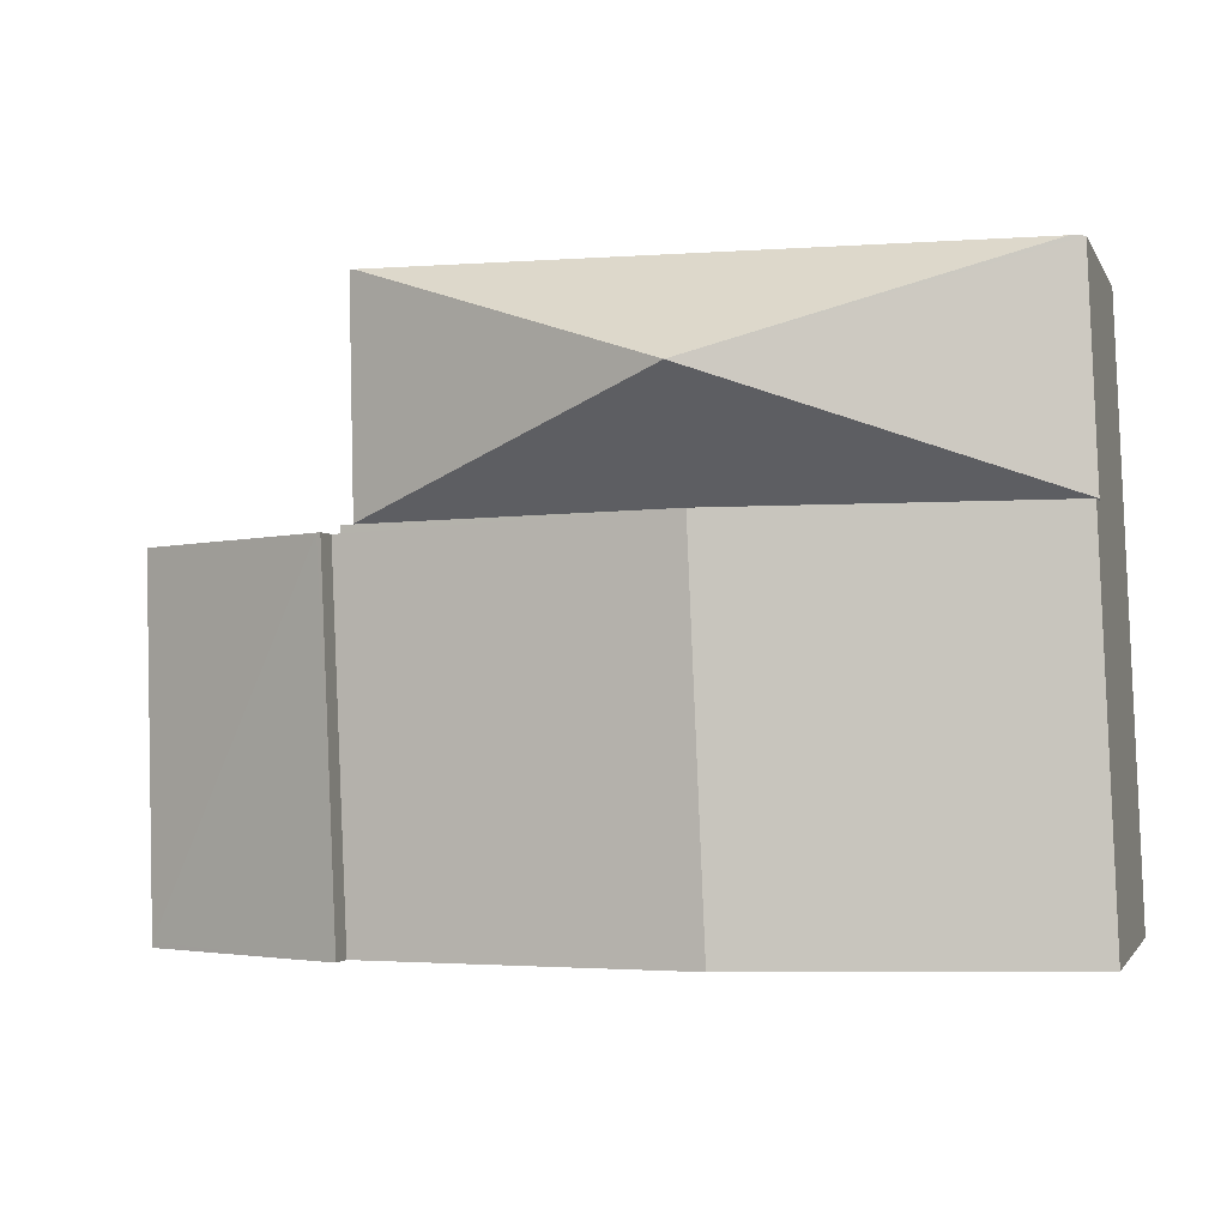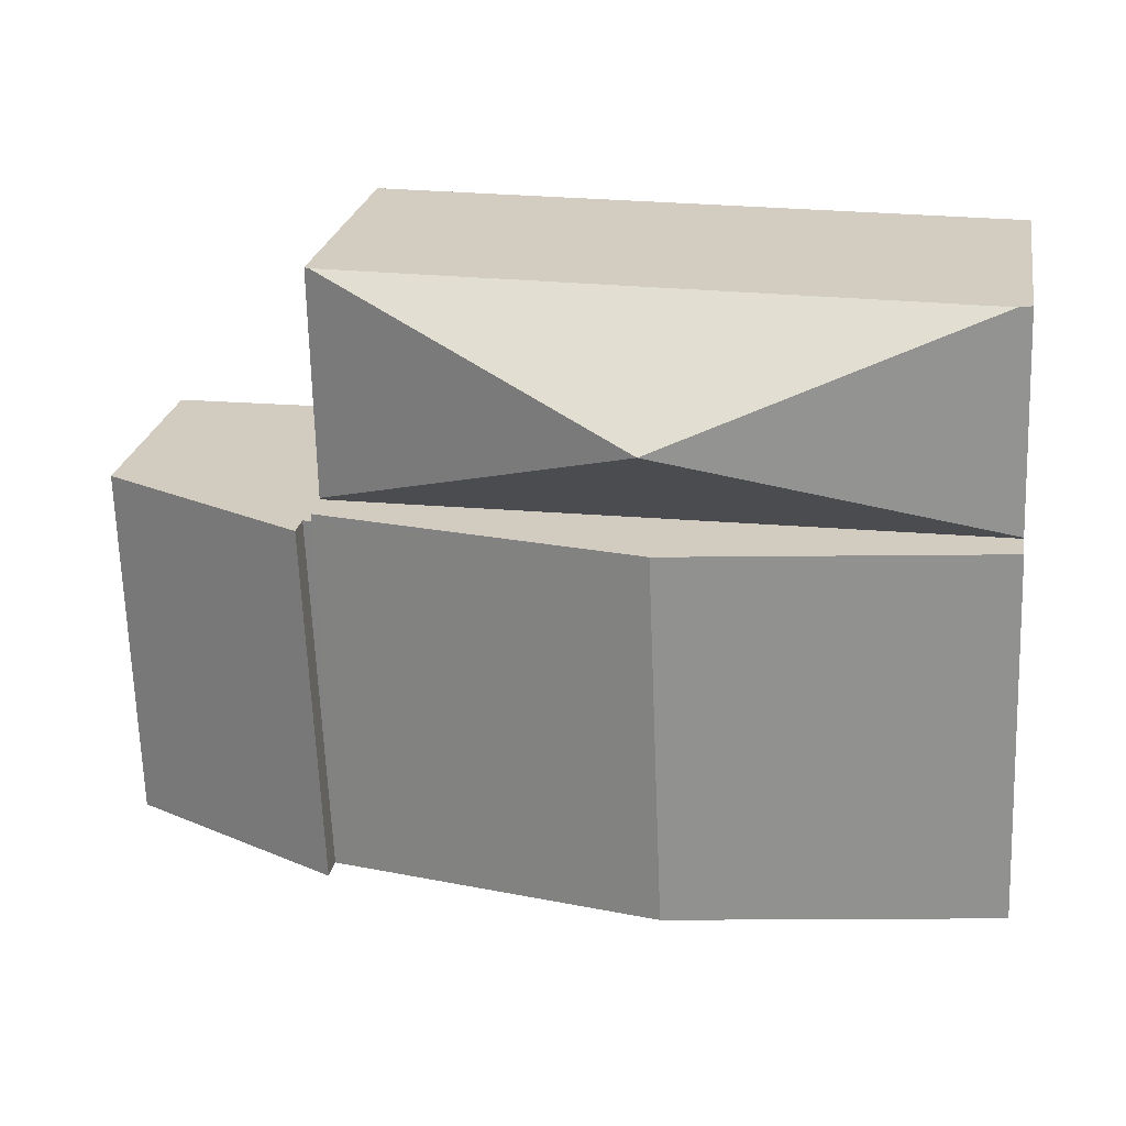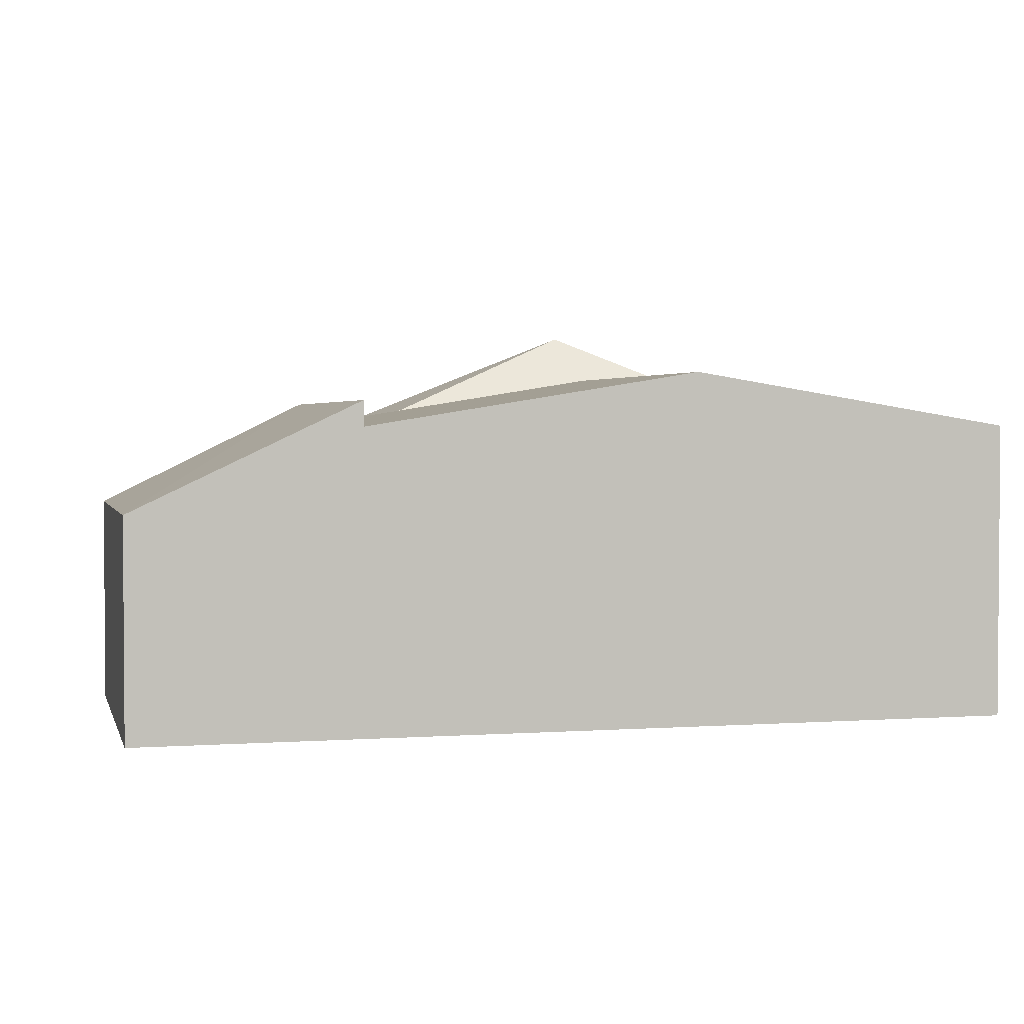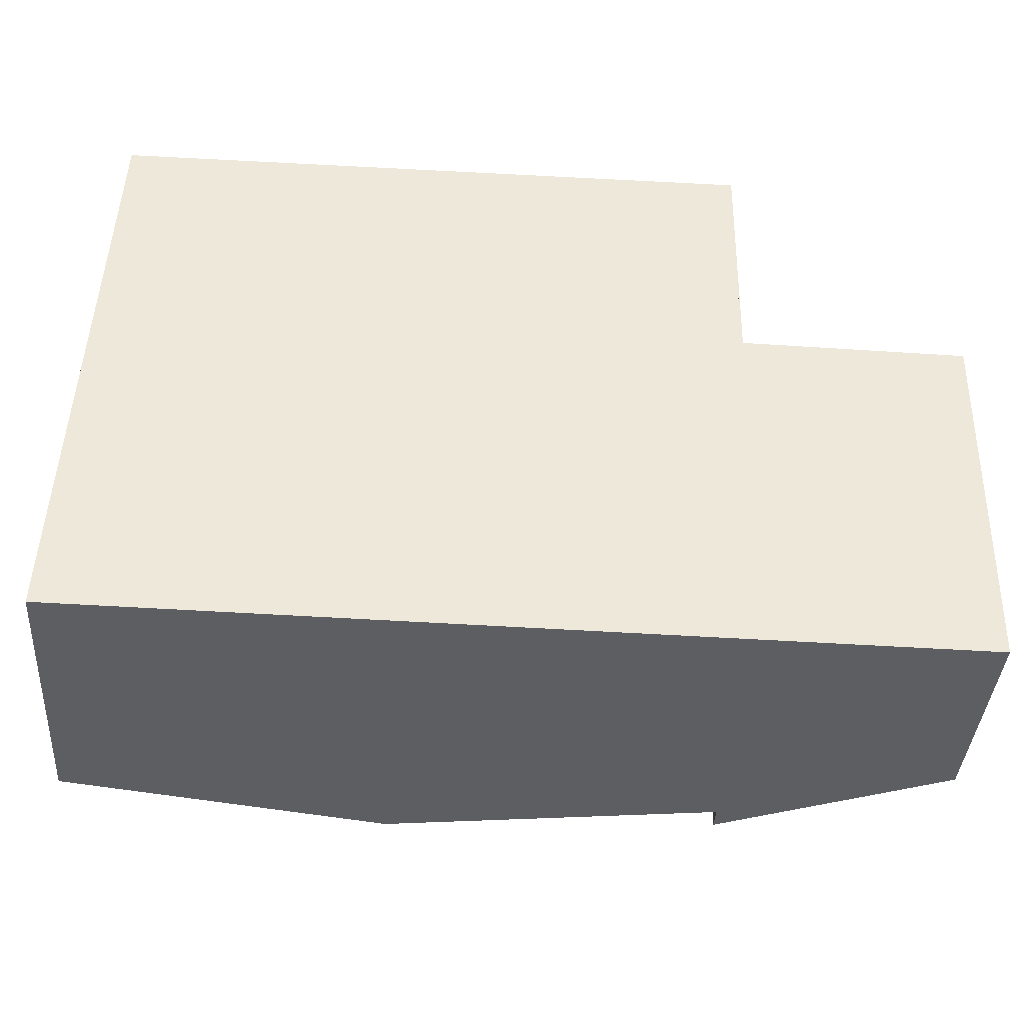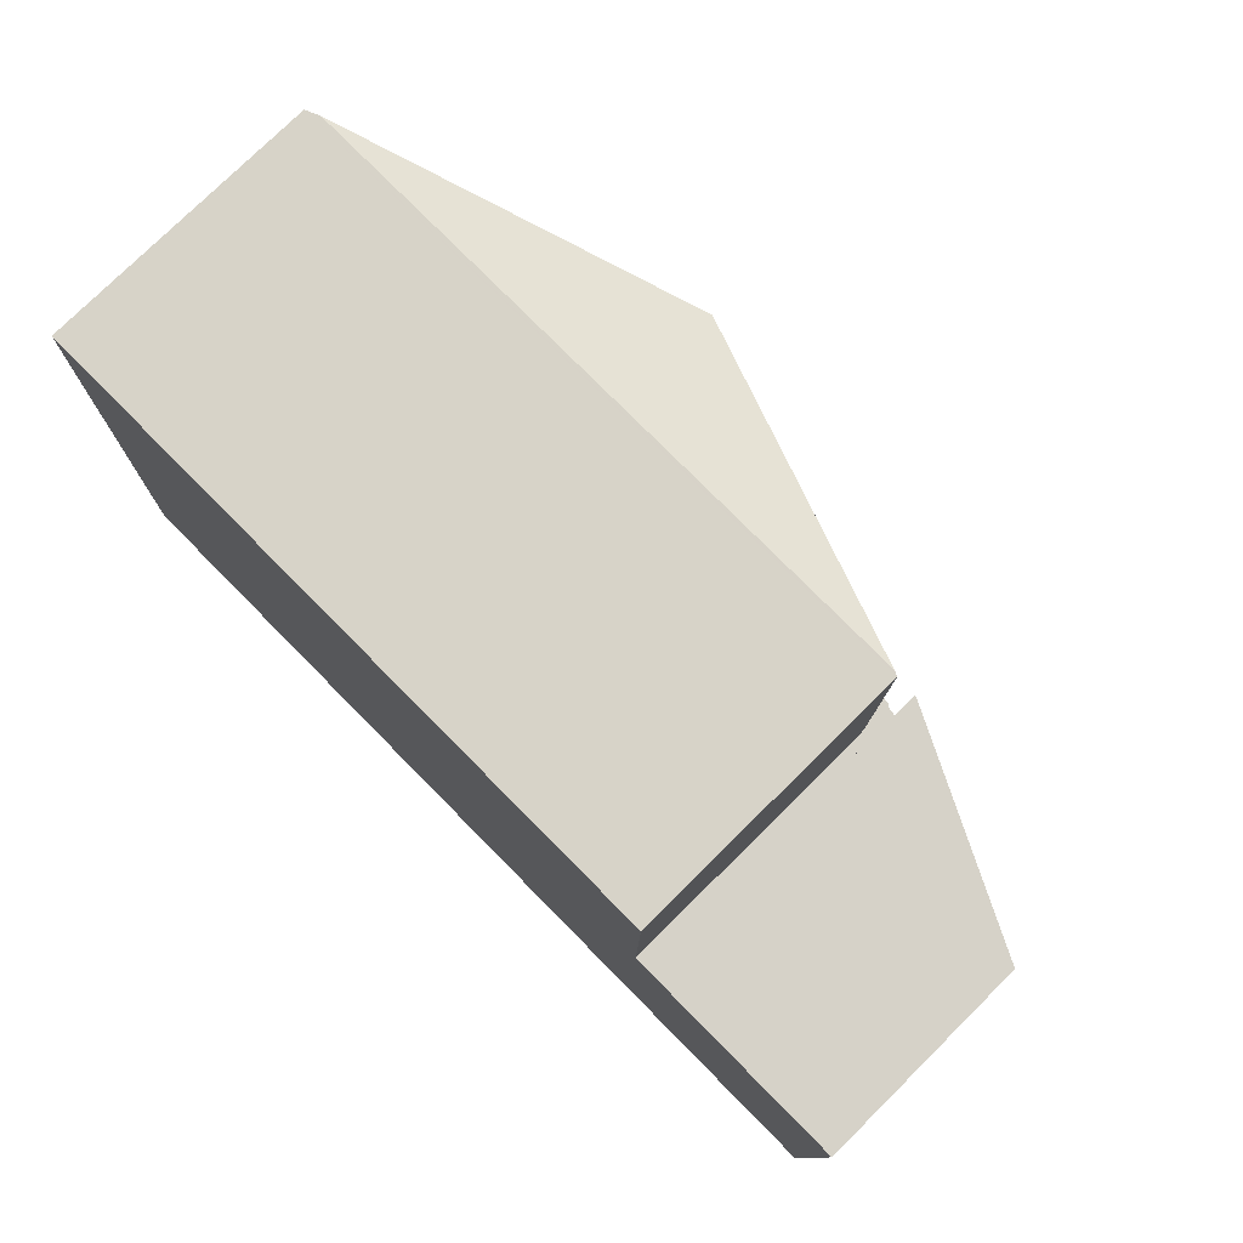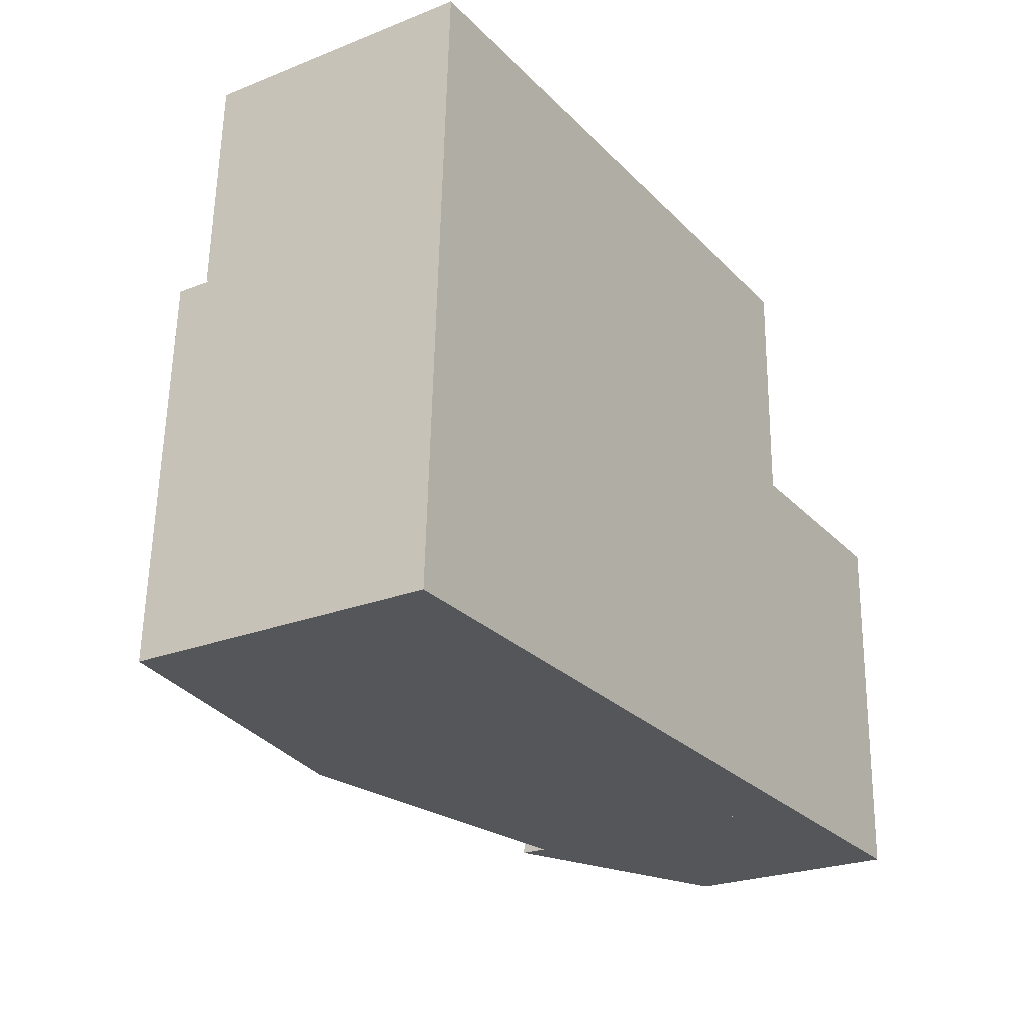
<metadata>
{"format":"obj","ext":"obj","renderer":"f3d","projection":"perspective","resolution":1024,"background":"white","views":[{"elev":-2.0,"azim":-164.3,"up":"+Z"},{"elev":24.5,"azim":-170.1,"up":"+Z"},{"elev":2.4,"azim":167.0,"up":"+Y"},{"elev":-39.3,"azim":-3.9,"up":"+Z"},{"elev":77.2,"azim":45.3,"up":"+Z"},{"elev":-24.9,"azim":-57.4,"up":"+Z"}]}
</metadata>
<code>
v  9.692 4.561 5.142
v  9.399 4.592 -0.131
v  9.626 4.592 5.143
v  12.6 3.073 -0.103
v  12.6 3.072 -0.175
v  12.71 3.073 5.091
v  12.71 -3.117e-16 5.091
v  12.6 6.307e-18 -0.103
v  12.6 1.072e-17 -0.175
v  9.399 8.021e-18 -0.131
v  9.626 -3.149e-16 5.143
v  9.692 -3.149e-16 5.142
v  4.951 5.757 6.961
v  9.552 3.849 8.513
v  9.501 3.812 5.299
v  9.481 3.879 8.513
v  4.881 3.757 5.318
v  9.501 3.757 5.254
v  0.233 3.799 5.417
v  0.231 3.757 5.383
v  0.365 3.799 8.496
v  0.554 3.879 8.496
v  9.552 -5.213e-16 8.513
v  0.365 -5.202e-16 8.496
v  0.554 -5.202e-16 8.496
v  9.481 -5.213e-16 8.513
v  9.501 -3.217e-16 5.254
v  9.501 -3.245e-16 5.299
v  4.881 -3.256e-16 5.318
v  0.231 -3.296e-16 5.383
v  0.233 -3.317e-16 5.417
v  9.399 4.234 -0.131
v  9.499 4.255 5.145
v  9.626 4.234 5.143
v  4.881 5.003 5.318
v  4.65 5.003 -0.065
v  9.501 4.255 5.254
v  0.231 4.25 5.383
v  0 4.25 2.602e-16
v  9.499 -3.15e-16 5.145
v  4.65 3.98e-18 -0.065
v  0 0 0
g defaultobject
f 1 2 3
f 2 1 4
f 2 4 5
f 4 1 6
f 7 4 6
f 4 7 8
f 4 8 5
f 5 8 9
f 5 10 2
f 10 5 9
f 10 3 2
f 3 10 11
f 11 1 3
f 1 11 6
f 6 11 7
f 7 11 12
f 8 10 9
f 10 8 7
f 10 7 11
f 11 7 12
f 13 14 15
f 14 13 16
f 17 15 18
f 15 17 13
f 13 17 19
f 19 17 20
f 21 13 19
f 13 21 22
f 22 16 13
f 21 16 22
f 16 21 14
f 14 21 23
f 23 21 24
f 23 24 25
f 23 25 26
f 23 15 14
f 15 23 18
f 18 23 27
f 27 23 28
f 27 17 18
f 17 27 29
f 17 29 20
f 20 29 30
f 20 21 19
f 21 20 24
f 24 20 30
f 24 30 31
f 25 27 26
f 27 25 24
f 27 24 31
f 27 31 29
f 29 31 30
f 28 23 26
f 32 33 34
f 33 32 35
f 35 32 36
f 35 37 33
f 38 36 39
f 36 38 35
f 30 35 38
f 35 30 29
f 35 29 37
f 37 29 27
f 40 34 33
f 34 40 11
f 27 33 37
f 33 27 40
f 11 32 34
f 32 11 10
f 10 36 32
f 36 10 41
f 36 41 39
f 39 41 42
f 42 38 39
f 38 42 30
f 29 40 27
f 40 10 11
f 10 40 29
f 10 29 30
f 10 30 42
f 10 42 41

</code>
